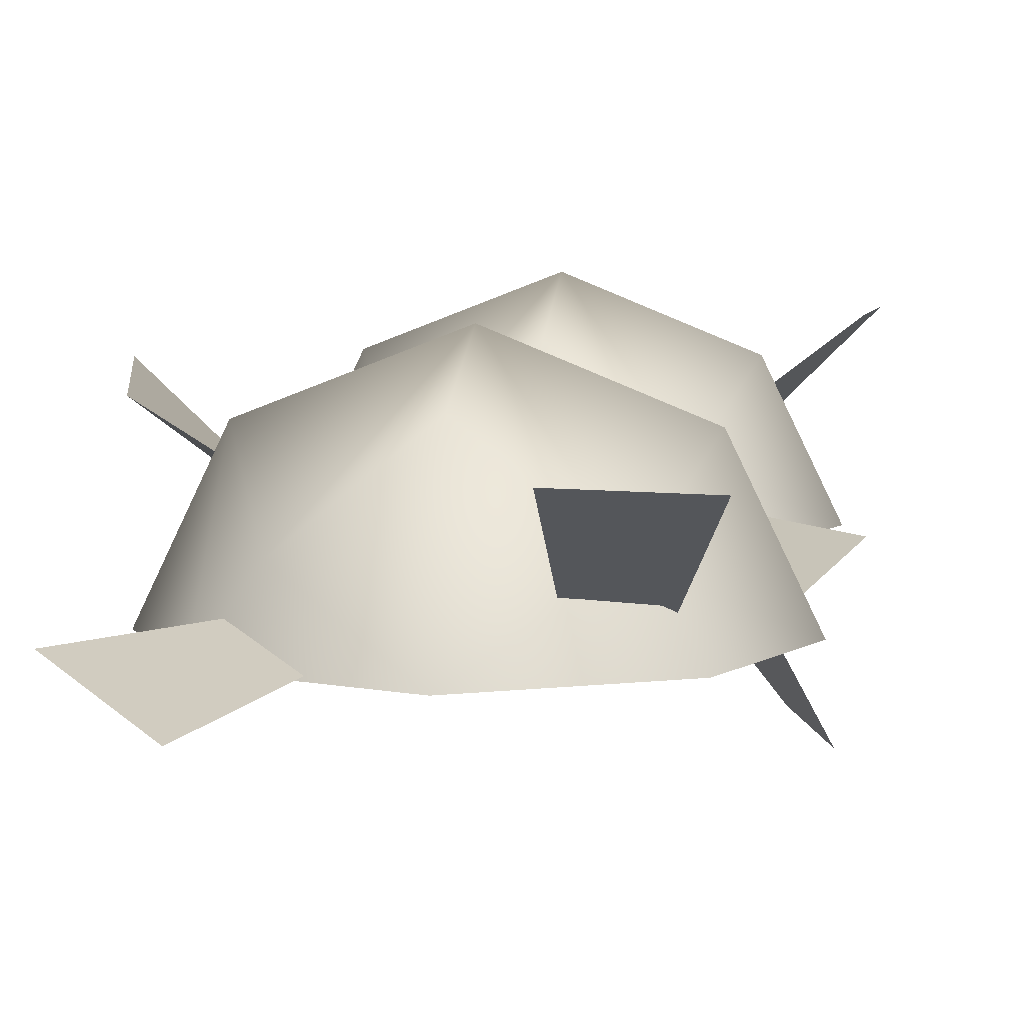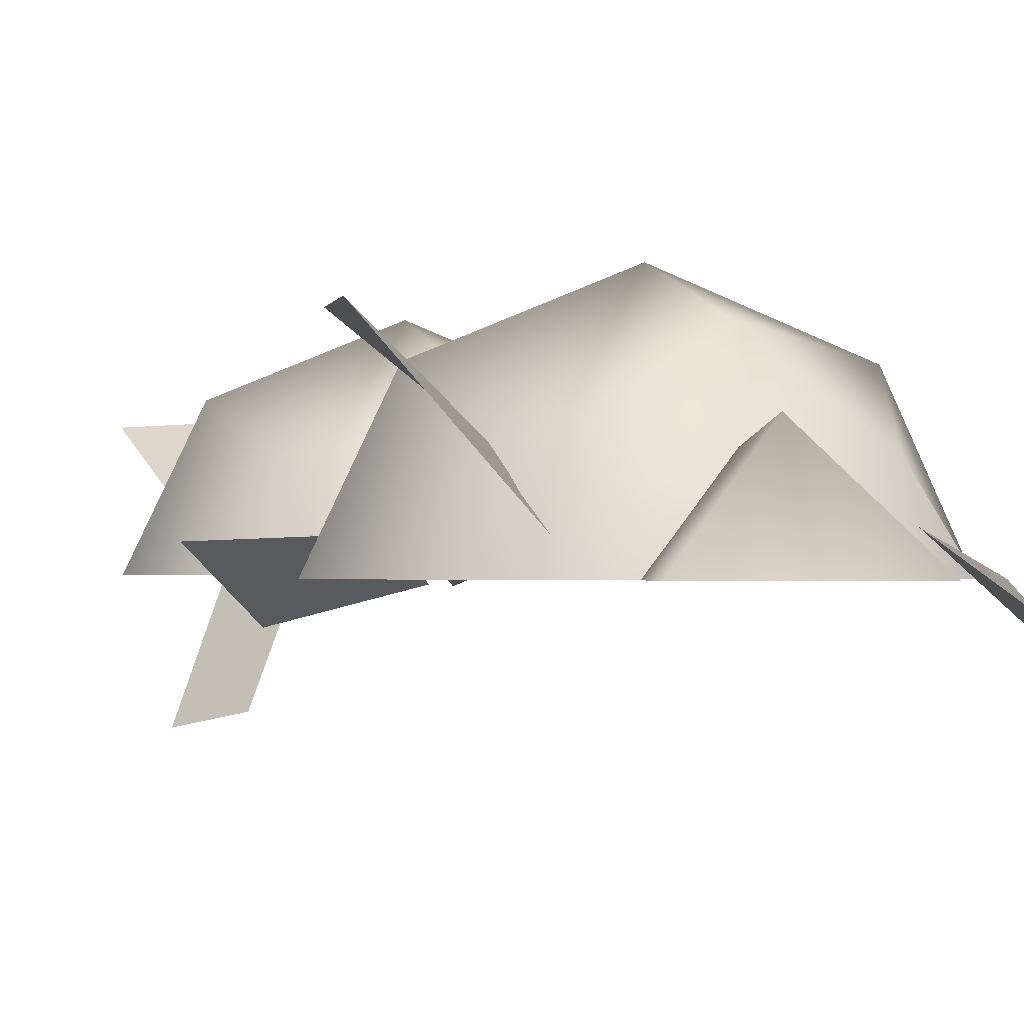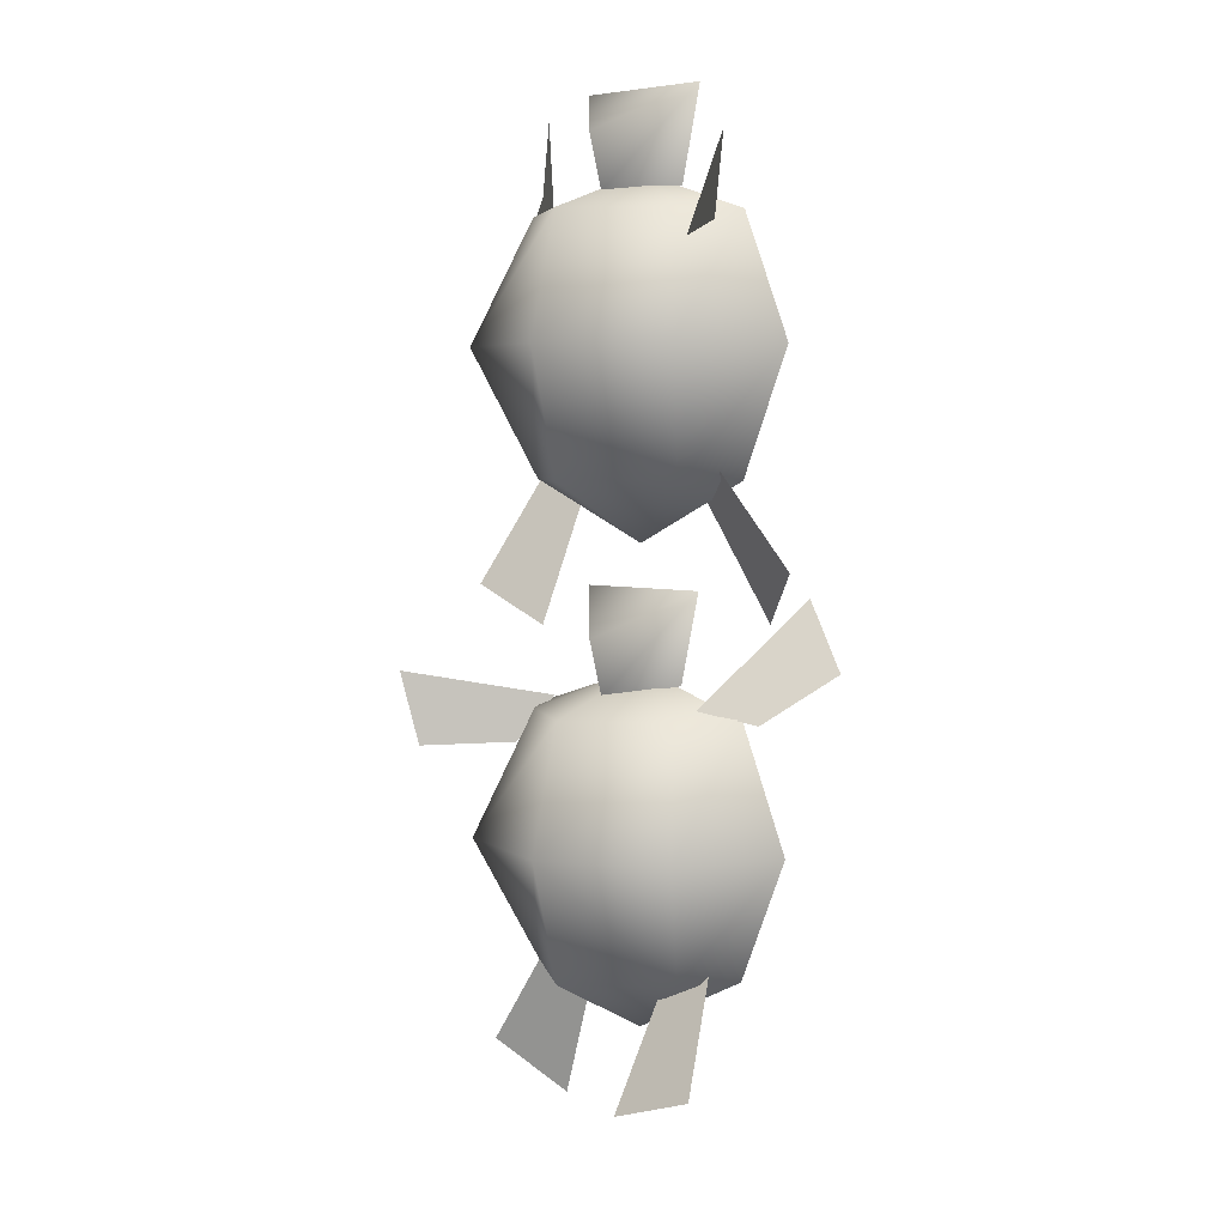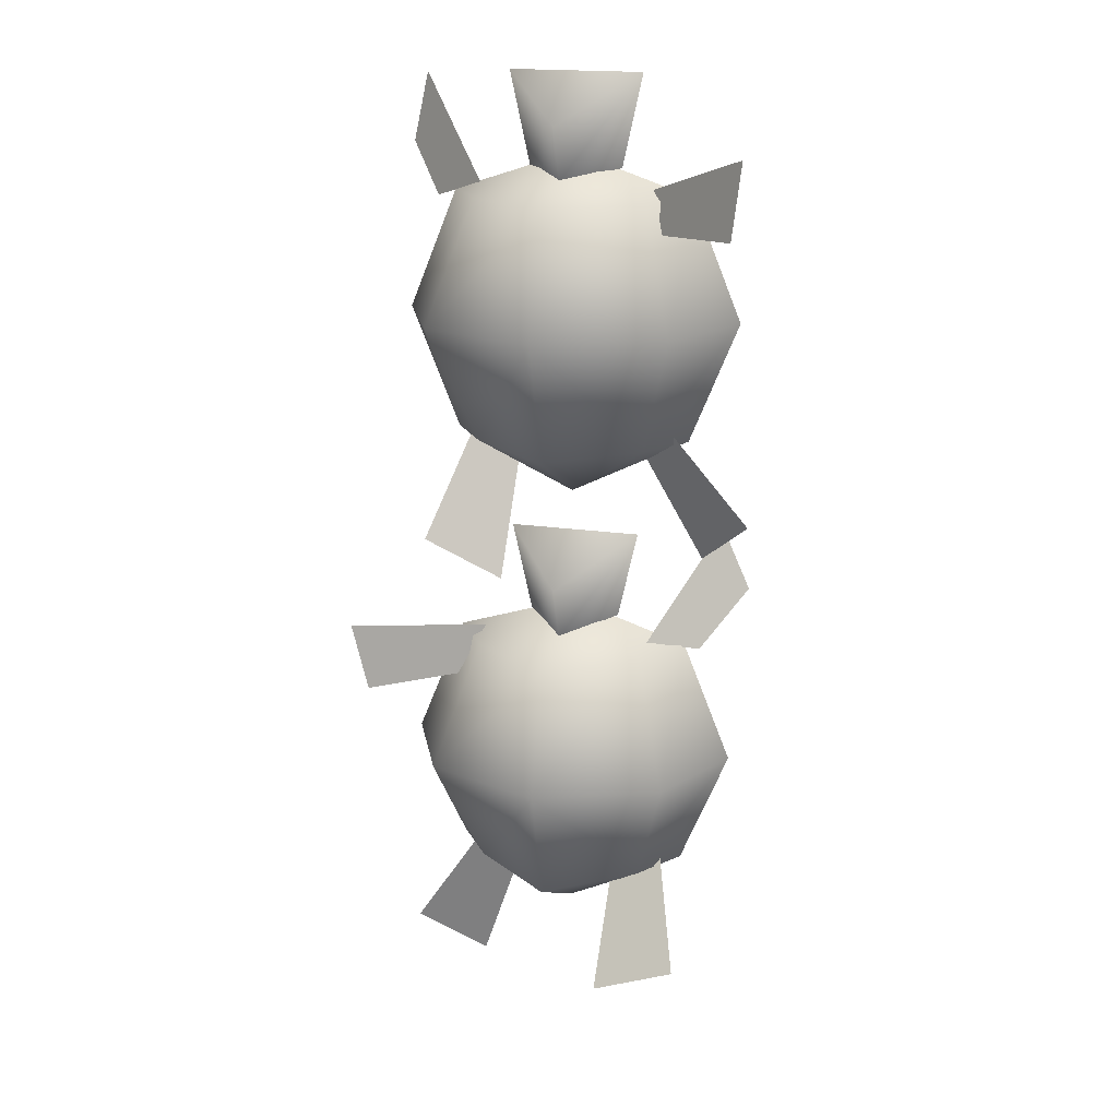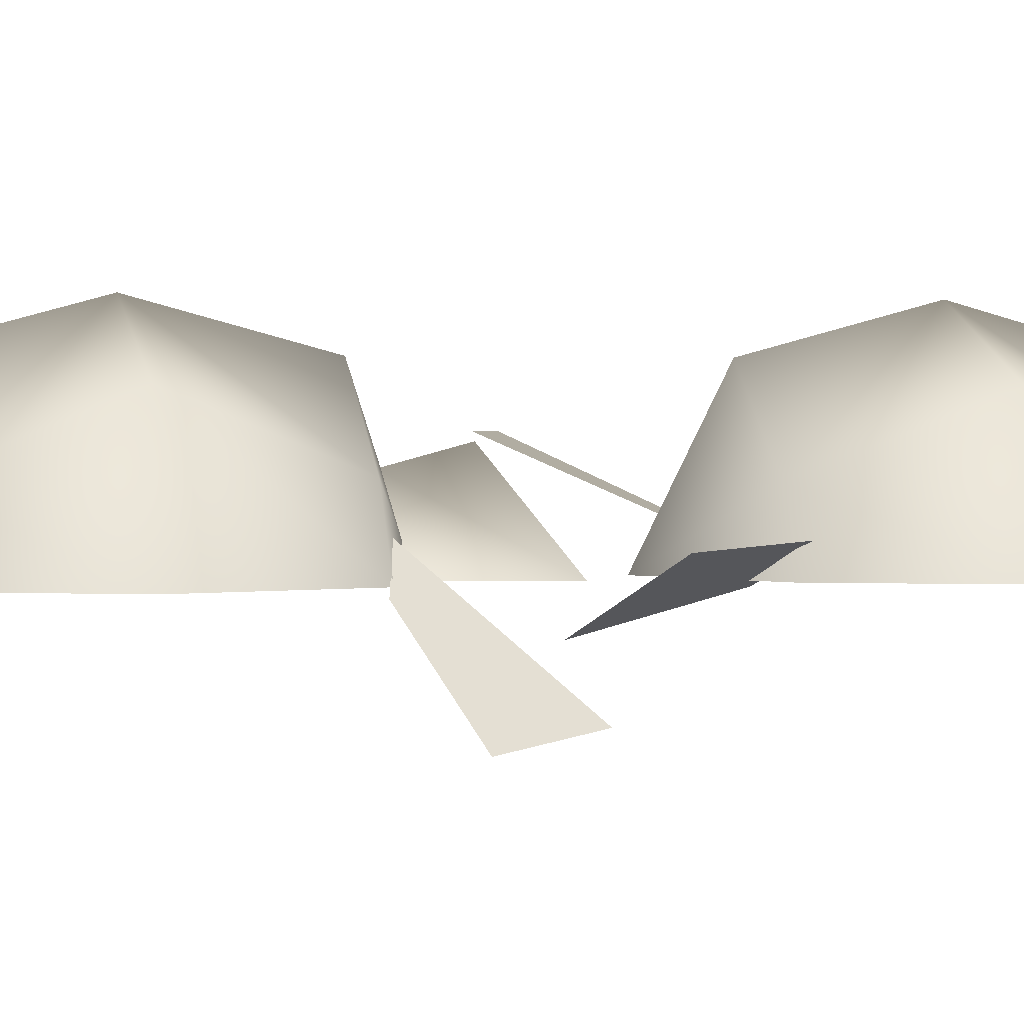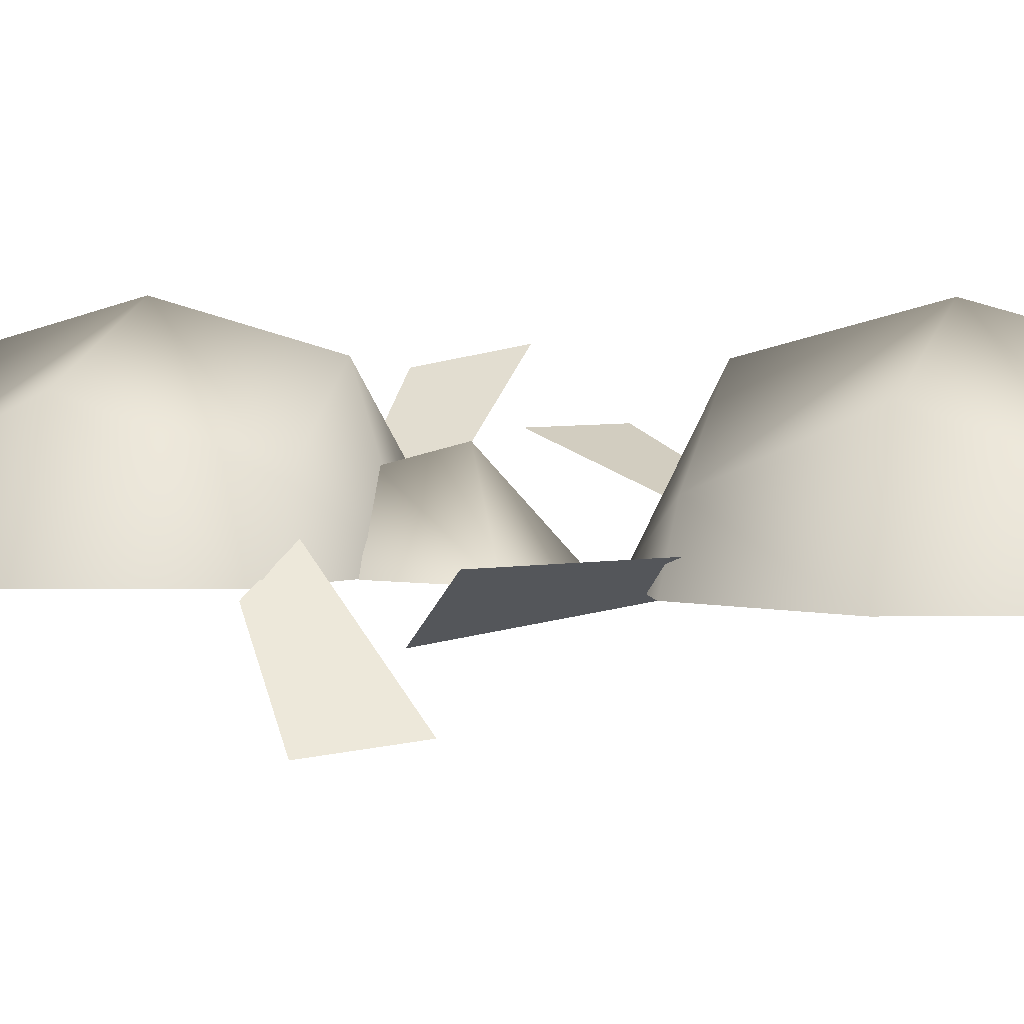
<metadata>
{"format":"obj","ext":"obj","renderer":"f3d","projection":"perspective","resolution":1024,"background":"white","views":[{"elev":6.7,"azim":-174.1,"up":"+Y"},{"elev":-0.7,"azim":-16.0,"up":"+Y"},{"elev":4.6,"azim":-139.4,"up":"+Z"},{"elev":18.5,"azim":-164.3,"up":"+Z"},{"elev":1.3,"azim":-104.2,"up":"+Y"},{"elev":3.5,"azim":-69.6,"up":"+Y"}]}
</metadata>
<code>
o ORG_TURTLE2
v -2.938 1.875 10.62
v -4.125 -2e-06 10.62
v 0 -2e-06 12
v 0 4.062 10.63
v 0 5.187 6.5
v -4.125 3.5 6.5
v -5.812 -1e-06 6.5
v 2.875 1.937 10.62
v 4.125 -2e-06 10.62
v 5.812 -1e-06 6.5
v 4.125 3.562 6.5
v 2.875 1.75 2.312
v 0 4.062 2.313
v 4.125 -0 2.312
v 0 -0 0.25
v -2.938 1.75 2.312
v -4.125 -0 2.312
v -2.938 1.875 -5.125
v -4.125 1e-06 -5.125
v 0 1e-06 -3.812
v 0 4.063 -5.125
v 0 5.188 -9.312
v -4.125 3.5 -9.312
v -5.812 2e-06 -9.312
v 2.875 1.938 -5.125
v 4.125 1e-06 -5.125
v 5.812 2e-06 -9.312
v 4.125 3.563 -9.312
v 2.875 1.75 -13.44
v 0 4.063 -13.44
v 4.125 2e-06 -13.44
v 0 3e-06 -15.56
v -2.938 1.75 -13.44
v -4.125 2e-06 -13.44
v 0 2.5 13.06
v -2.375 -2e-06 14.62
v 2.188 -2e-06 14.62
v 0 2.5 -2.688
v -2.375 0 -1.188
v 2.188 0 -1.188
v -3.562 2.125 9.688
v -6.188 4.125 9.875
v -6.5 4.125 12.44
v -2.938 0.6875 10.94
v -2.438 -0.125 1.875
v -4.5 -0.9375 -2.188
v -6.375 0.625 -0.4375
v -3.5 0.75 2.938
v 1.812 2.688 -2.312
v 1.625 0.8125 2
v 3.25 0.8125 2.688
v 4.562 2.688 -1.125
v 6.438 -2.438 11.88
v 4.75 -2e-06 10.38
v 3 0.8125 11
v 5.75 -2 14.31
v -4.625 -0.1875 -5.312
v -5.875 -2.812 -3.812
v -4.938 -2.438 -1.438
v -2.938 0.8125 -4.875
v -1.812 0.875 -13.44
v -1.75 3.375 -17.44
v -4.562 3.188 -16.5
v -3.5 0.75 -12.81
v 3.5 -0.3125 -18.5
v 1.938 0.125 -14.06
v 3.25 0.8125 -13.06
v 5.75 0.8125 -16.81
v 6.438 3.688 -6.5
v 3.688 1.938 -6.312
v 3 0.8125 -4.812
v 6.812 4.188 -4
v 1.5 1e-06 -4.25
v -0.0625 2 -4.562
v 1.5 -2e-06 11.5
v -0.0625 2 11.25
v -1.688 -2e-06 11.5
v -1.688 1e-06 -4.25
f 1 2 3 4
f 5 6 1 4
f 6 7 2 1
f 8 4 3 9
f 10 11 8 9
f 11 5 4 8
f 12 13 5 11
f 14 12 11 10
f 15 13 12 14
f 16 6 5 13
f 15 17 16 13
f 16 17 7 6
f 18 19 20 21
f 22 23 18 21
f 23 24 19 18
f 25 21 20 26
f 27 28 25 26
f 28 22 21 25
f 29 30 22 28
f 31 29 28 27
f 32 30 29 31
f 33 23 22 30
f 32 34 33 30
f 33 34 24 23
f 35 36 37
f 38 39 40
f 41 42 43 44
f 45 46 47 48
f 49 50 51 52
f 53 54 55 56
f 57 58 59 60
f 61 62 63 64
f 65 66 67 68
f 69 70 71 72
f 73 74 38 40
f 75 76 35 37
f 76 77 36 35
f 74 78 39 38

</code>
